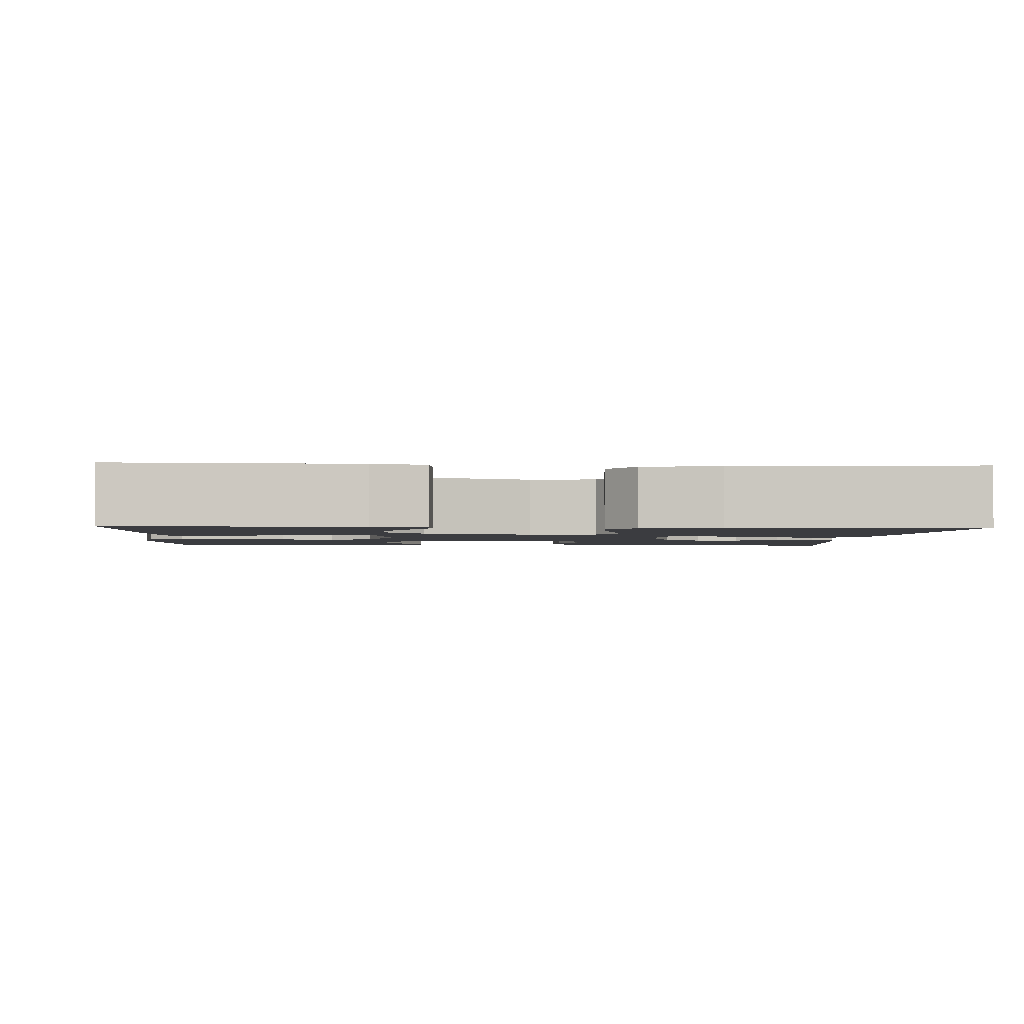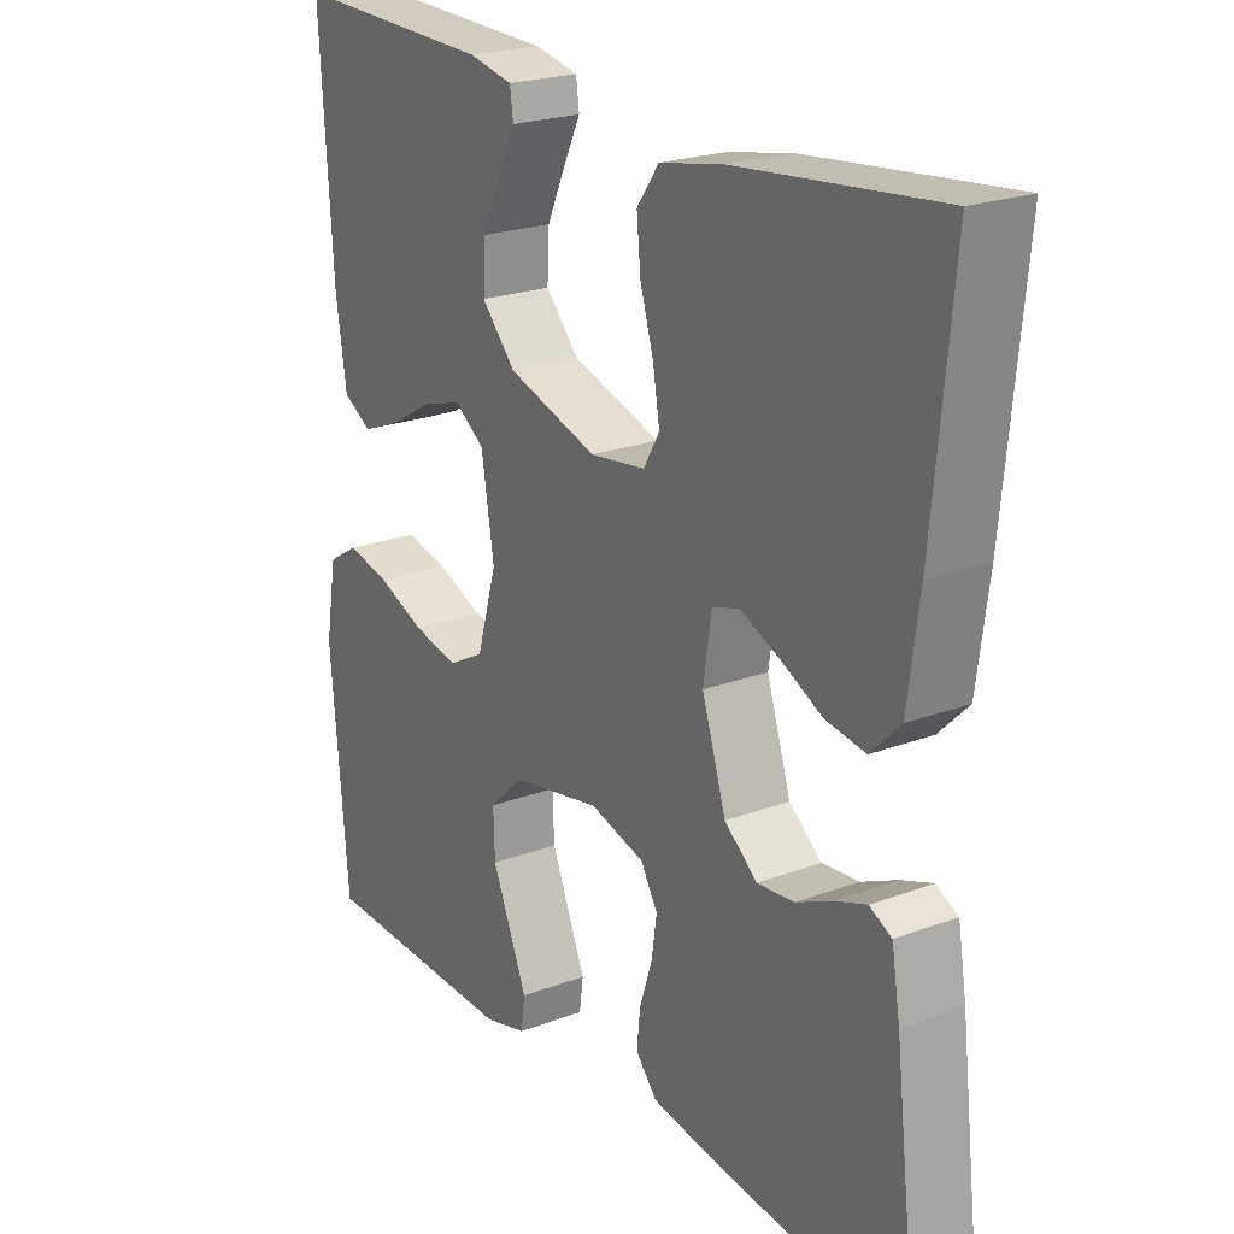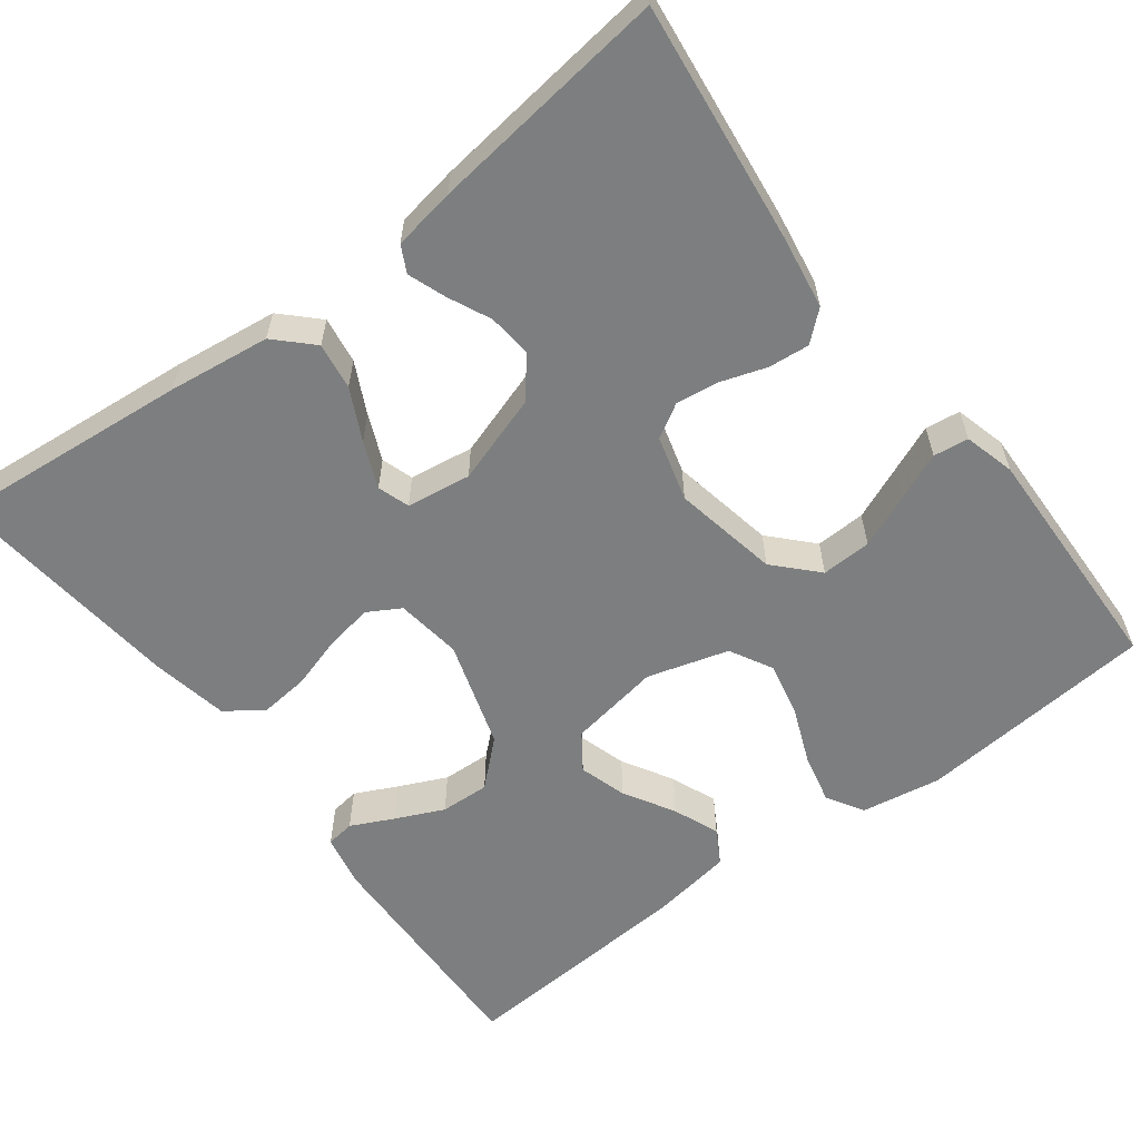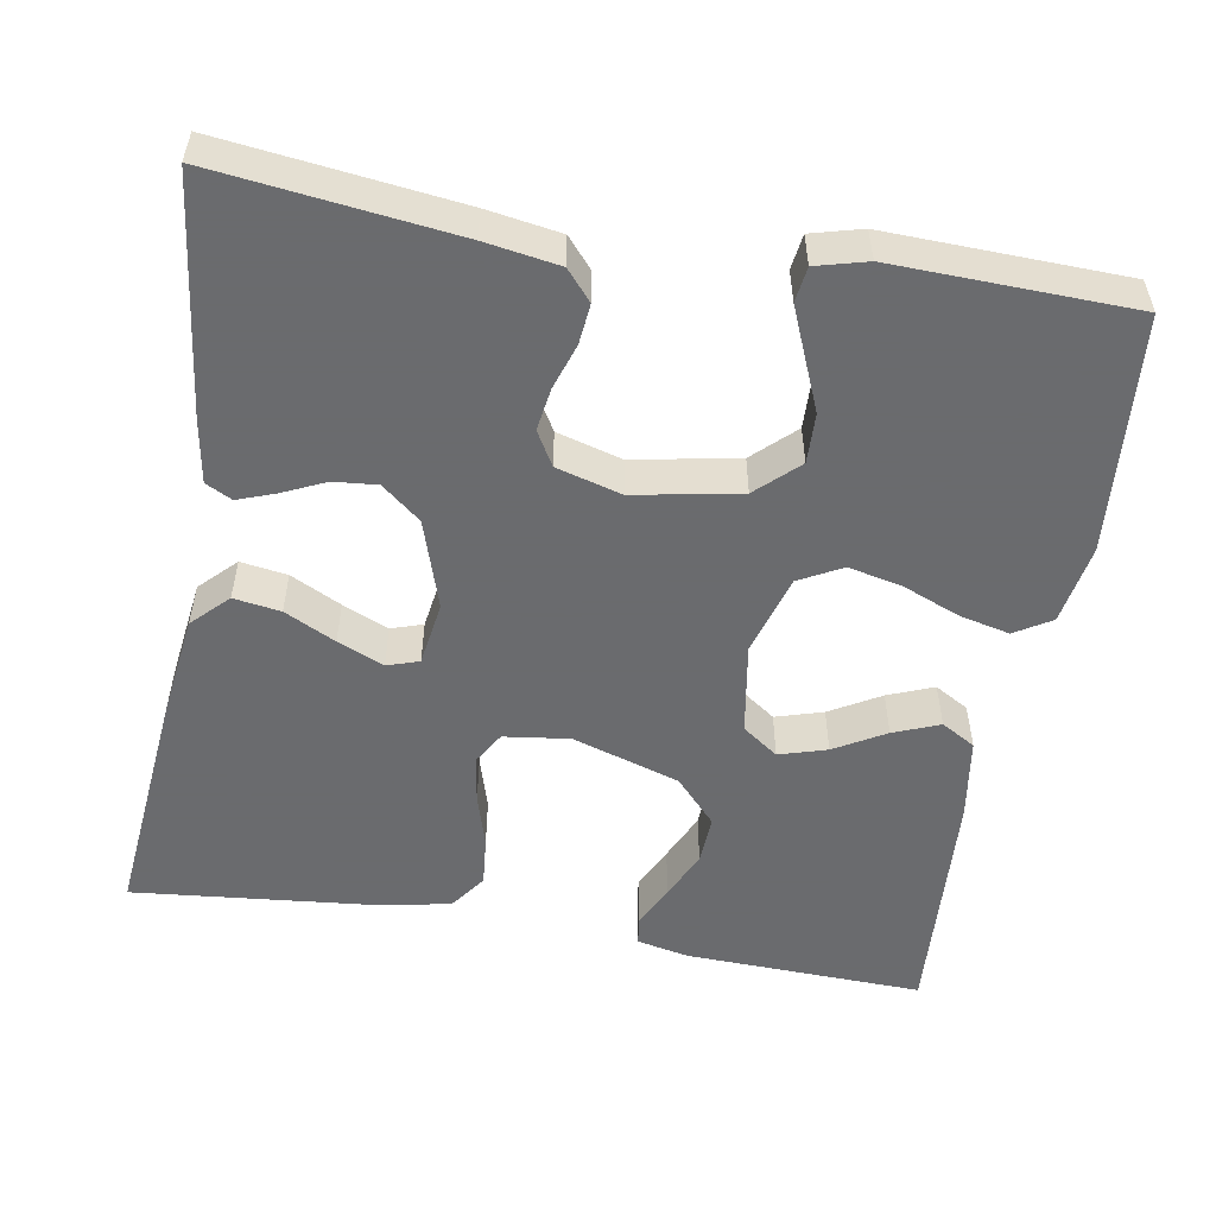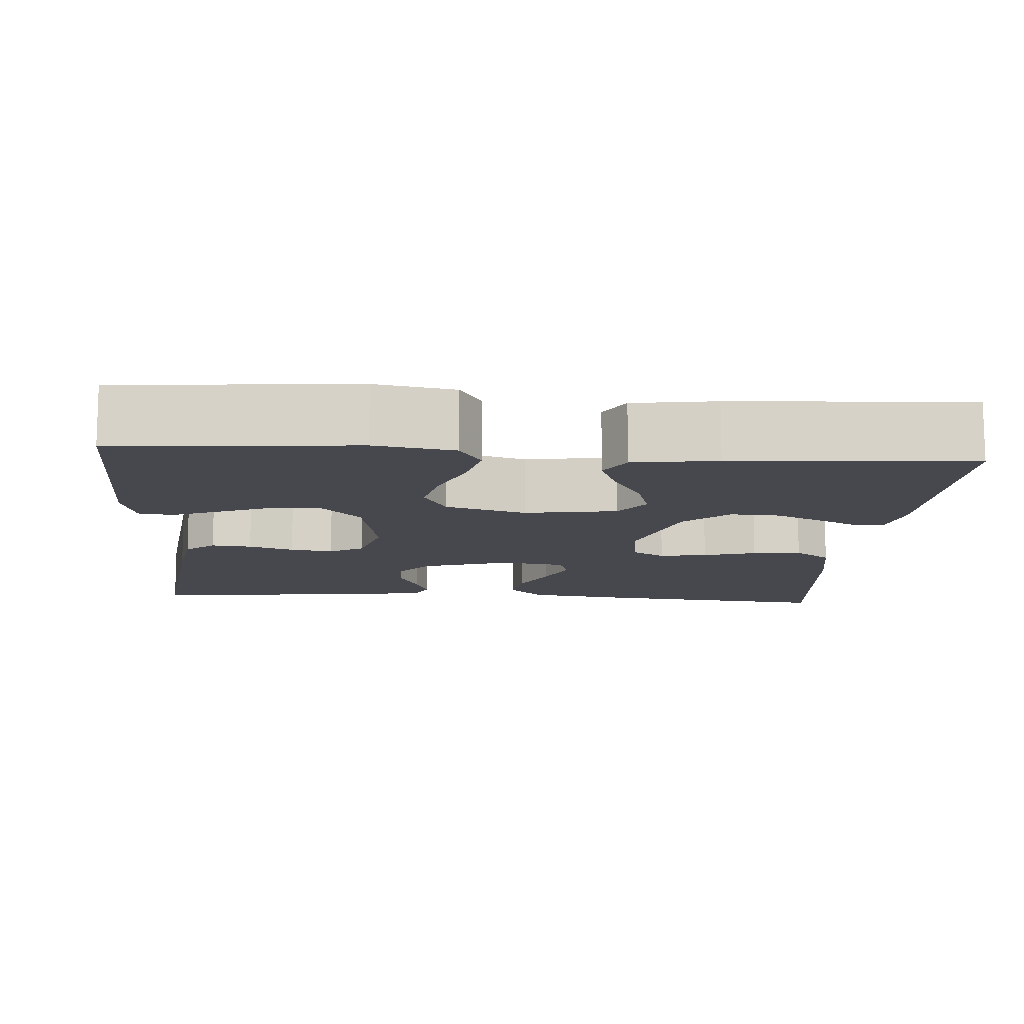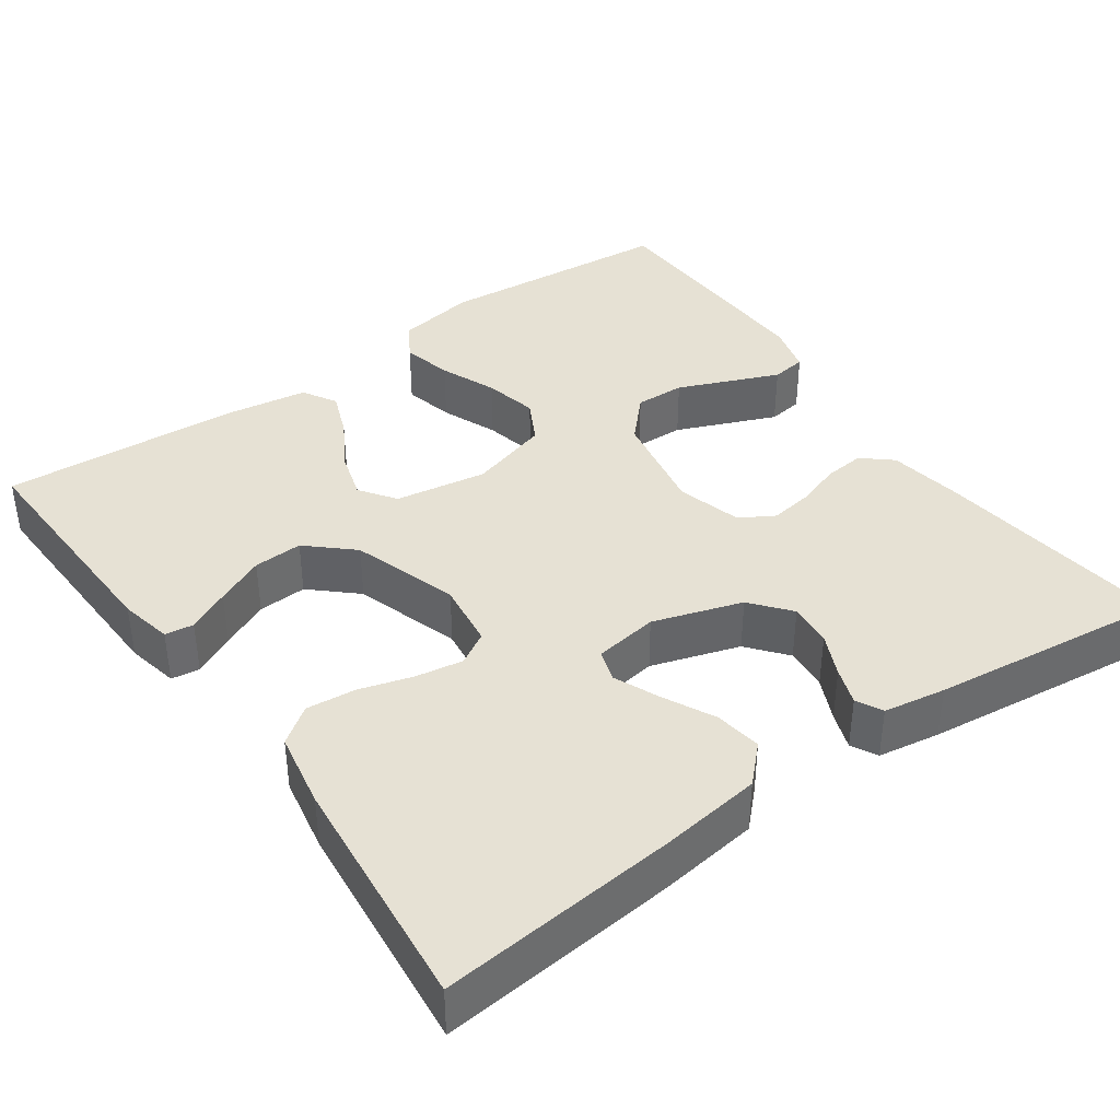
<metadata>
{"format":"obj","ext":"obj","renderer":"f3d","projection":"perspective","resolution":1024,"background":"white","views":[{"elev":-2.1,"azim":-3.3,"up":"+Y"},{"elev":22.2,"azim":56.8,"up":"+Z"},{"elev":-59.3,"azim":127.3,"up":"+Y"},{"elev":-53.3,"azim":170.2,"up":"+Y"},{"elev":-11.8,"azim":-94.2,"up":"+Y"},{"elev":39.3,"azim":54.6,"up":"+Y"}]}
</metadata>
<code>
v -0.5 0.07 0.5
v -0.2 0.07 0.49
v -0.134 0.07 0.476
v -0.129 0.07 0.44
v -0.155 0.07 0.387
v -0.183 0.07 0.326
v -0.186 0.07 0.264
v -0.135 0.07 0.208
v 0 0.07 0.165
v 0.083 0.07 0.176
v 0.107 0.07 0.217
v 0.097 0.07 0.277
v 0.077 0.07 0.344
v 0.071 0.07 0.406
v 0.104 0.07 0.452
v 0.2 0.07 0.47
v 0.5 0.07 0.5
v 0.471 0.07 0.2
v 0.454 0.07 0.072
v 0.41 0.07 0.028
v 0.351 0.07 0.037
v 0.287 0.07 0.069
v 0.229 0.07 0.094
v 0.189 0.07 0.081
v 0.177 0.07 0
v 0.213 0.07 -0.112
v 0.262 0.07 -0.152
v 0.317 0.07 -0.147
v 0.371 0.07 -0.122
v 0.418 0.07 -0.105
v 0.451 0.07 -0.122
v 0.464 0.07 -0.2
v 0.5 0.07 -0.5
v 0.2 0.07 -0.464
v 0.107 0.07 -0.449
v 0.075 0.07 -0.412
v 0.08 0.07 -0.361
v 0.099 0.07 -0.304
v 0.107 0.07 -0.25
v 0.082 0.07 -0.207
v 0 0.07 -0.184
v -0.133 0.07 -0.209
v -0.185 0.07 -0.258
v -0.183 0.07 -0.321
v -0.155 0.07 -0.388
v -0.13 0.07 -0.448
v -0.136 0.07 -0.492
v -0.2 0.07 -0.509
v -0.5 0.07 -0.5
v -0.526 0.07 -0.2
v -0.509 0.07 -0.1
v -0.463 0.07 -0.072
v -0.399 0.07 -0.087
v -0.328 0.07 -0.116
v -0.26 0.07 -0.131
v -0.206 0.07 -0.102
v -0.176 0.07 0
v -0.195 0.07 0.116
v -0.24 0.07 0.148
v -0.3 0.07 0.13
v -0.364 0.07 0.093
v -0.422 0.07 0.07
v -0.465 0.07 0.095
v -0.481 0.07 0.2
v -0.5 0 0.5
v -0.2 0 0.49
v -0.134 0 0.476
v -0.129 0 0.44
v -0.155 0 0.387
v -0.183 0 0.326
v -0.186 0 0.264
v -0.135 0 0.208
v 0 0 0.165
v 0.083 0 0.176
v 0.107 0 0.217
v 0.097 0 0.277
v 0.077 0 0.344
v 0.071 0 0.406
v 0.104 0 0.452
v 0.2 0 0.47
v 0.5 0 0.5
v 0.471 0 0.2
v 0.454 0 0.072
v 0.41 0 0.028
v 0.351 0 0.037
v 0.287 0 0.069
v 0.229 0 0.094
v 0.189 0 0.081
v 0.177 0 0
v 0.213 0 -0.112
v 0.262 0 -0.152
v 0.317 0 -0.147
v 0.371 0 -0.122
v 0.418 0 -0.105
v 0.451 0 -0.122
v 0.464 0 -0.2
v 0.5 0 -0.5
v 0.2 0 -0.464
v 0.107 0 -0.449
v 0.075 0 -0.412
v 0.08 0 -0.361
v 0.099 0 -0.304
v 0.107 0 -0.25
v 0.082 0 -0.207
v 0 0 -0.184
v -0.133 0 -0.209
v -0.185 0 -0.258
v -0.183 0 -0.321
v -0.155 0 -0.388
v -0.13 0 -0.448
v -0.136 0 -0.492
v -0.2 0 -0.509
v -0.5 0 -0.5
v -0.526 0 -0.2
v -0.509 0 -0.1
v -0.463 0 -0.072
v -0.399 0 -0.087
v -0.328 0 -0.116
v -0.26 0 -0.131
v -0.206 0 -0.102
v -0.176 0 0
v -0.195 0 0.116
v -0.24 0 0.148
v -0.3 0 0.13
v -0.364 0 0.093
v -0.422 0 0.07
v -0.465 0 0.095
v -0.481 0 0.2
f 60 61 62 63
f 59 60 63 64
f 51 52 53 54
f 51 54 55
f 50 51 55
f 49 50 55
f 48 49 55 56
f 44 45 46 47
f 44 47 48
f 43 44 48 56
f 35 36 37 38
f 35 38 39
f 34 35 39
f 33 34 39
f 32 33 39 40
f 28 29 30 31
f 28 31 32 40
f 19 20 21 22
f 19 22 23
f 18 19 23
f 17 18 23 24
f 15 16 17 24
f 12 13 14 15
f 11 12 15 24
f 2 3 4 5
f 2 5 6
f 59 64 1 2
f 58 59 2 6
f 42 43 56 57
f 41 42 57 58
f 27 28 40 41
f 26 27 41 58
f 25 26 58
f 10 11 24 25
f 9 10 25 58
f 8 9 58
f 7 8 58
f 6 7 58
f 127 126 125 124
f 128 127 124 123
f 118 117 116 115
f 119 118 115
f 119 115 114
f 119 114 113
f 120 119 113 112
f 111 110 109 108
f 112 111 108
f 120 112 108 107
f 102 101 100 99
f 103 102 99
f 103 99 98
f 103 98 97
f 104 103 97 96
f 95 94 93 92
f 104 96 95 92
f 86 85 84 83
f 87 86 83
f 87 83 82
f 88 87 82 81
f 88 81 80 79
f 79 78 77 76
f 88 79 76 75
f 69 68 67 66
f 70 69 66
f 66 65 128 123
f 70 66 123 122
f 121 120 107 106
f 122 121 106 105
f 105 104 92 91
f 122 105 91 90
f 122 90 89
f 89 88 75 74
f 122 89 74 73
f 122 73 72
f 122 72 71
f 122 71 70
f 1 65 66 2
f 2 66 67 3
f 3 67 68 4
f 4 68 69 5
f 5 69 70 6
f 6 70 71 7
f 7 71 72 8
f 8 72 73 9
f 9 73 74 10
f 10 74 75 11
f 11 75 76 12
f 12 76 77 13
f 13 77 78 14
f 14 78 79 15
f 15 79 80 16
f 16 80 81 17
f 17 81 82 18
f 18 82 83 19
f 19 83 84 20
f 20 84 85 21
f 21 85 86 22
f 22 86 87 23
f 23 87 88 24
f 24 88 89 25
f 25 89 90 26
f 26 90 91 27
f 27 91 92 28
f 28 92 93 29
f 29 93 94 30
f 30 94 95 31
f 31 95 96 32
f 32 96 97 33
f 33 97 98 34
f 34 98 99 35
f 35 99 100 36
f 36 100 101 37
f 37 101 102 38
f 38 102 103 39
f 39 103 104 40
f 40 104 105 41
f 41 105 106 42
f 42 106 107 43
f 43 107 108 44
f 44 108 109 45
f 45 109 110 46
f 46 110 111 47
f 47 111 112 48
f 48 112 113 49
f 49 113 114 50
f 50 114 115 51
f 51 115 116 52
f 52 116 117 53
f 53 117 118 54
f 54 118 119 55
f 55 119 120 56
f 56 120 121 57
f 57 121 122 58
f 58 122 123 59
f 59 123 124 60
f 60 124 125 61
f 61 125 126 62
f 62 126 127 63
f 63 127 128 64
f 64 128 65 1

</code>
